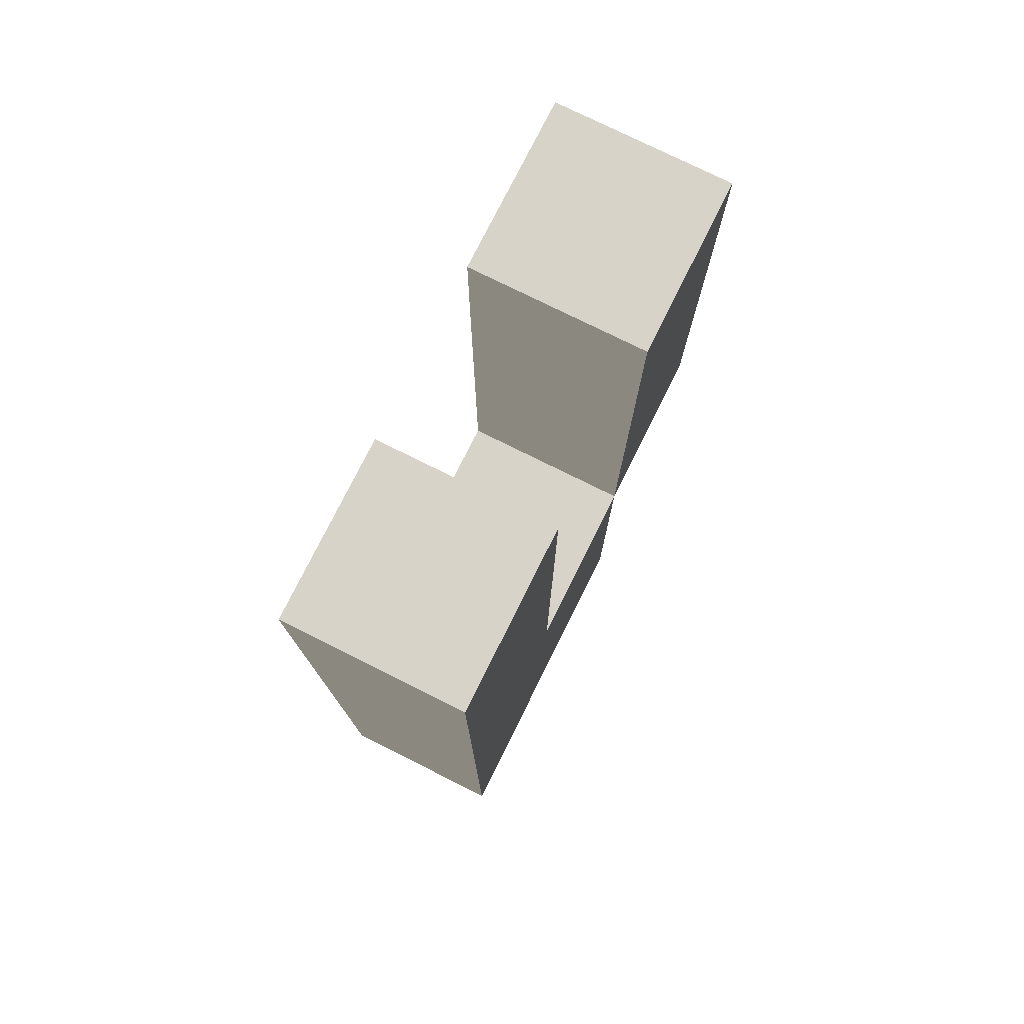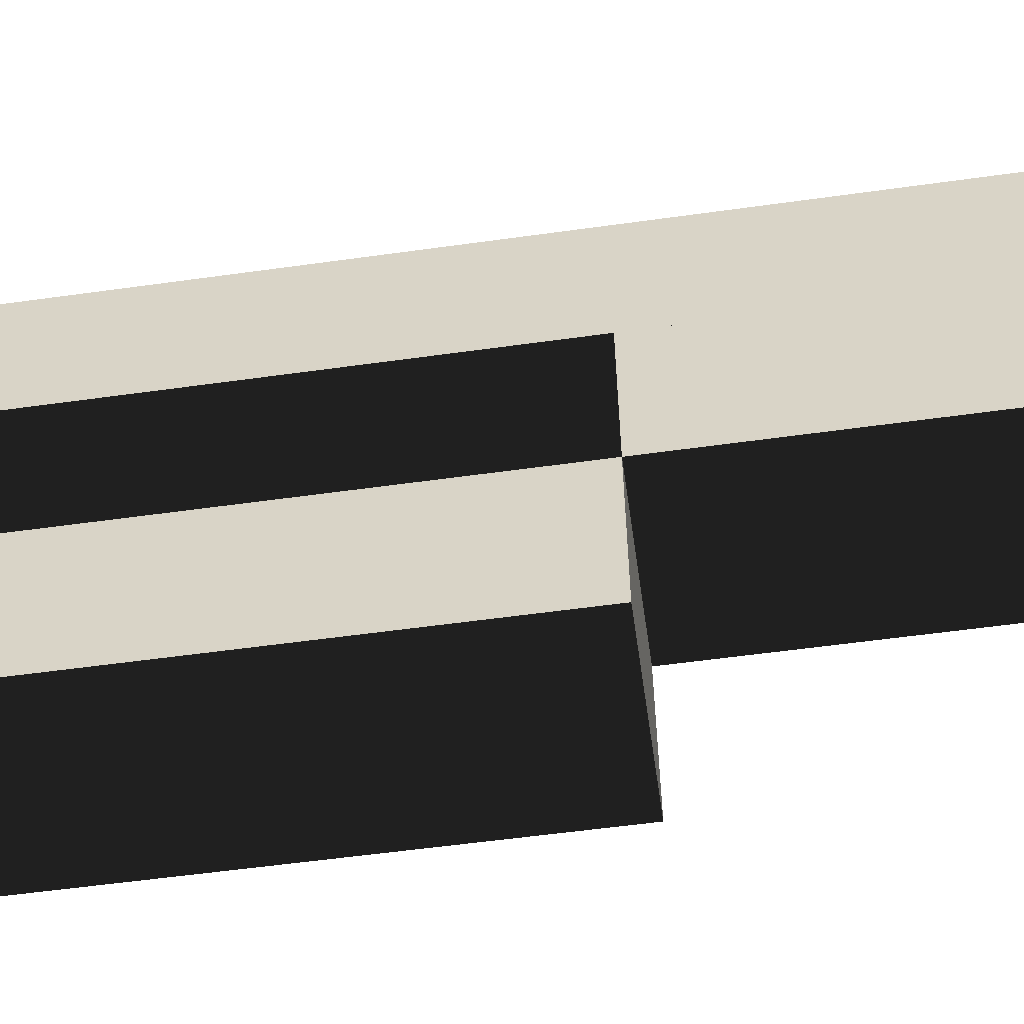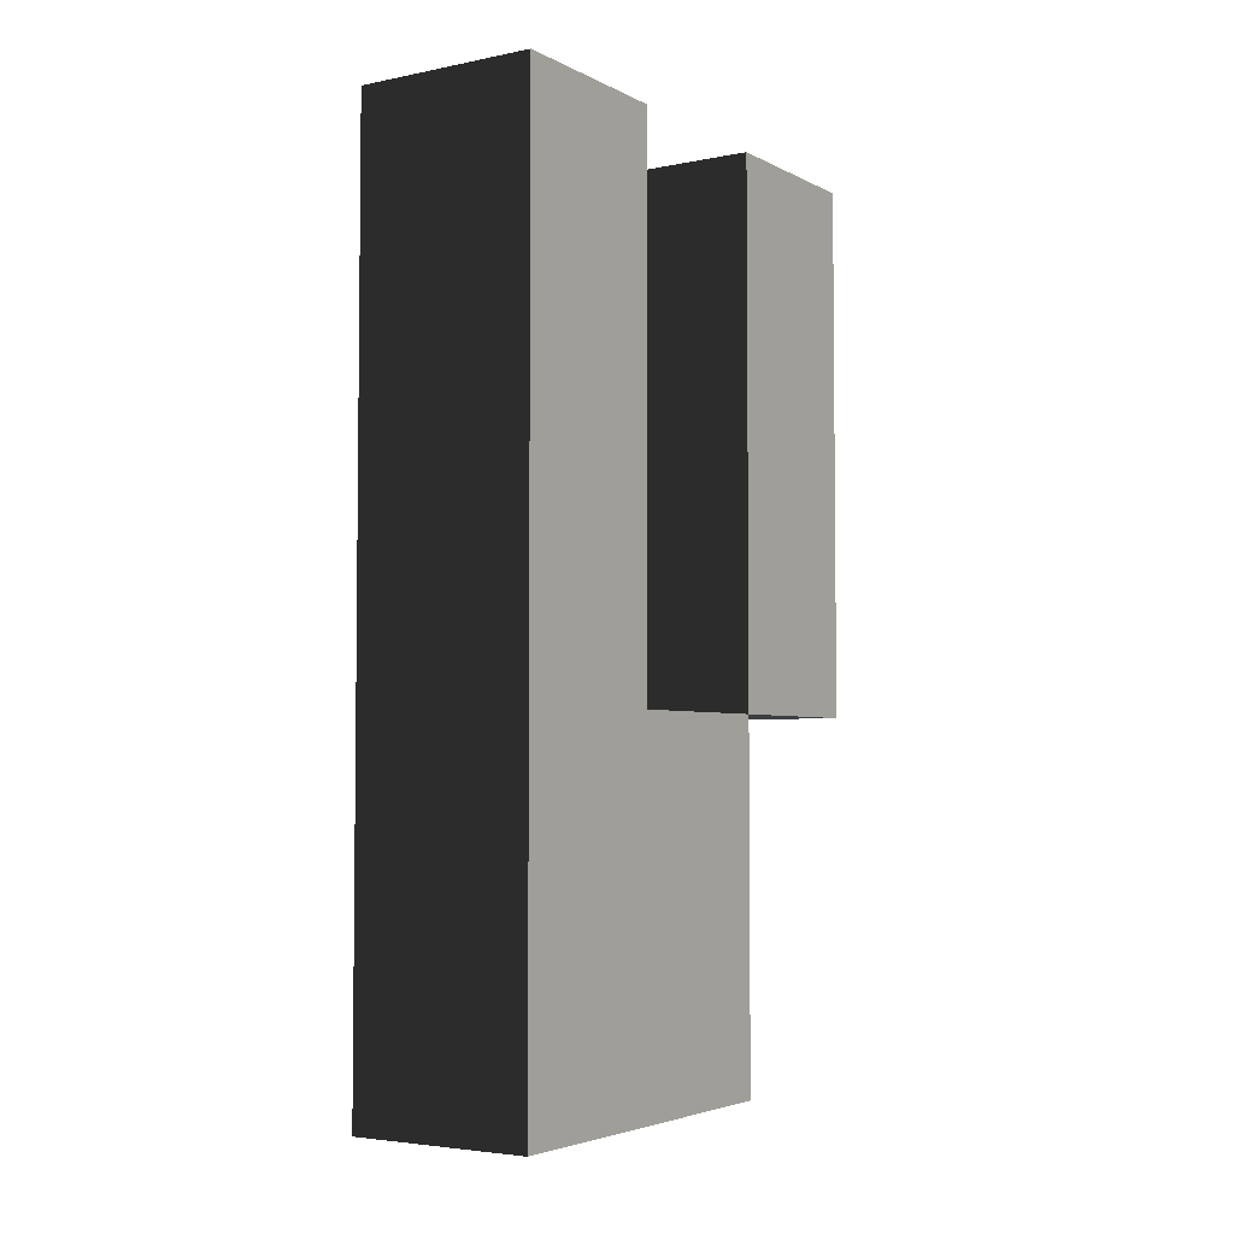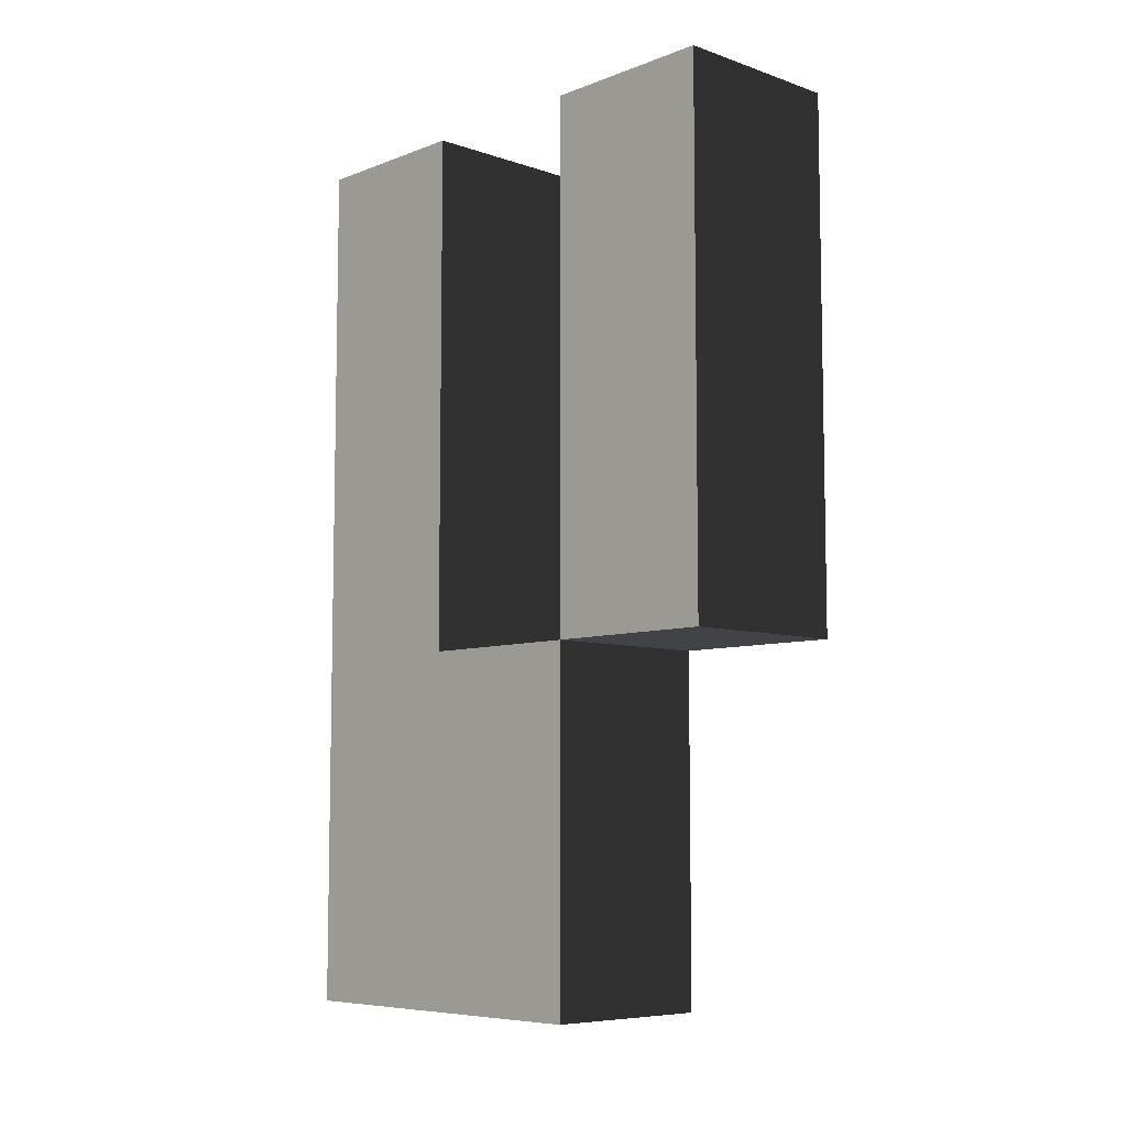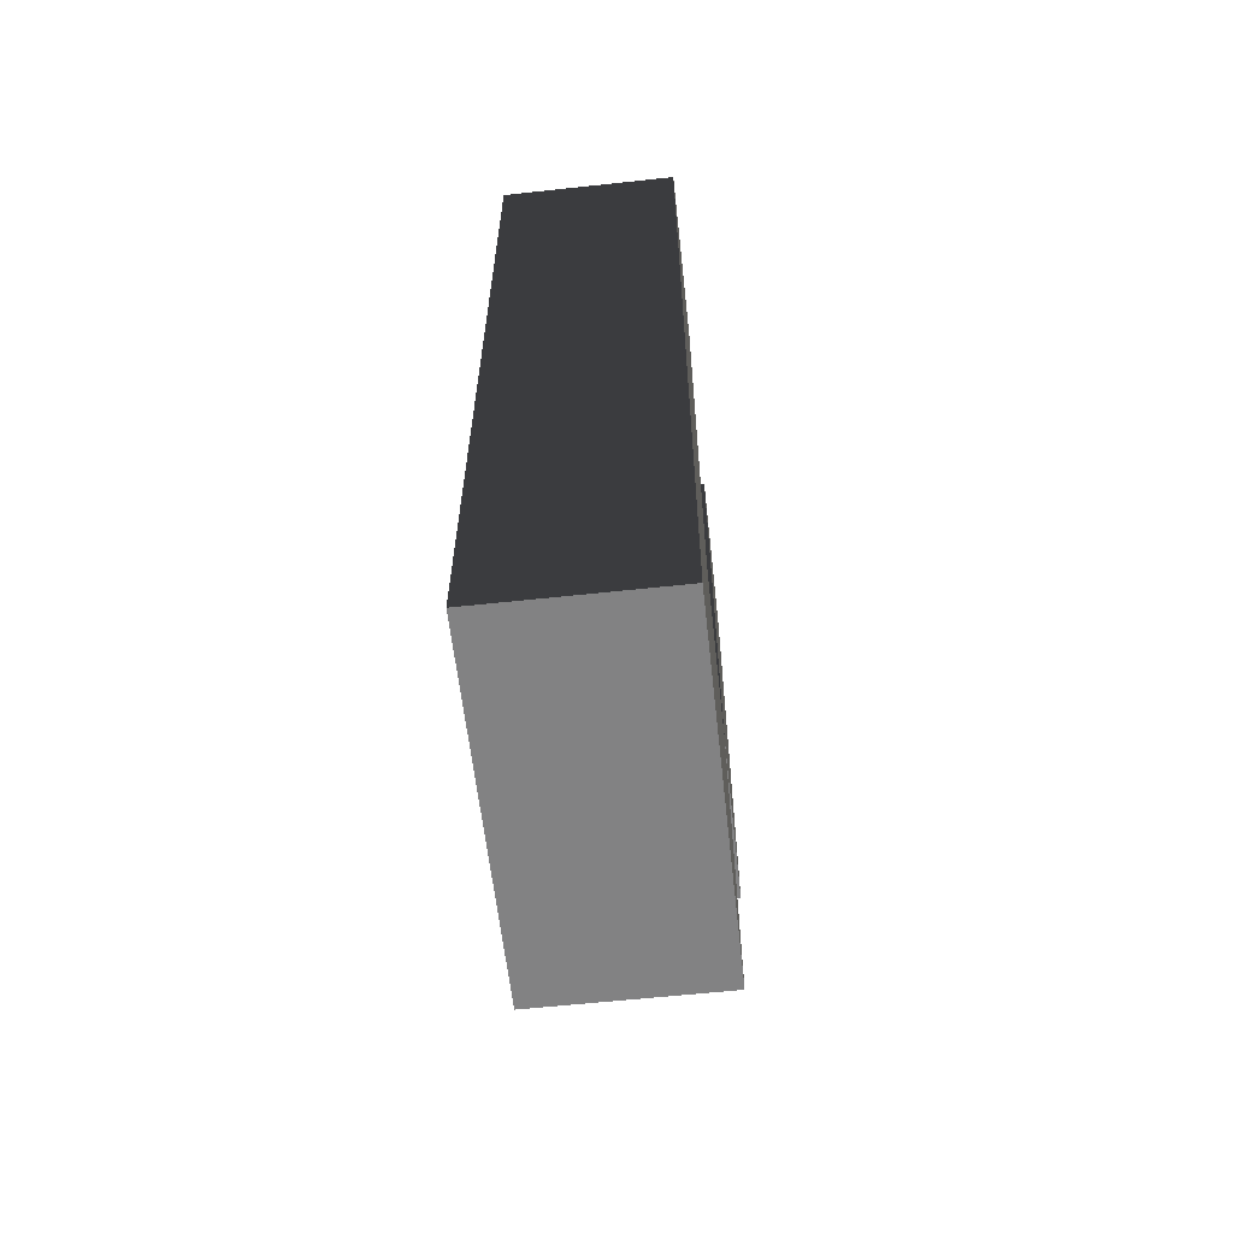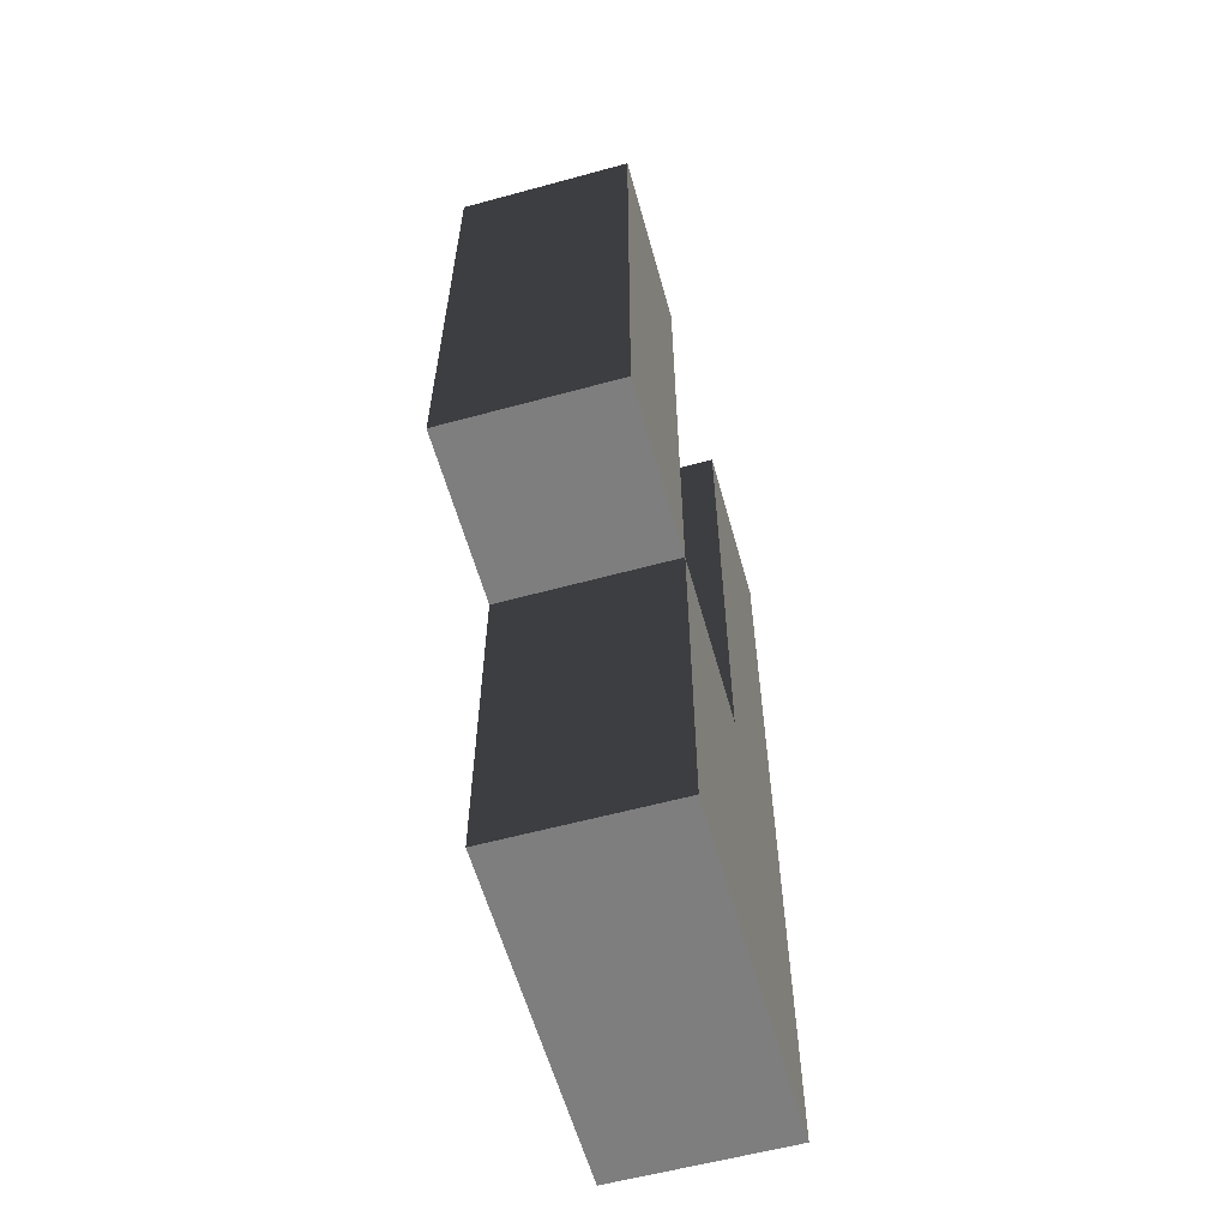
<metadata>
{"format":"obj","ext":"obj","renderer":"f3d","projection":"perspective","resolution":1024,"background":"white","views":[{"elev":76.7,"azim":26.5,"up":"+Y"},{"elev":-57.8,"azim":-81.8,"up":"+Z"},{"elev":-4.1,"azim":32.9,"up":"+Y"},{"elev":-7.4,"azim":136.6,"up":"+Y"},{"elev":-60.8,"azim":6.3,"up":"+Y"},{"elev":-59.5,"azim":-164.4,"up":"+Y"}]}
</metadata>
<code>
o v
v -0.5 5 0.5
v 0.5 5 0.5
v 0.5 0 0.5
v -0.5 0 0.5
v -0.5 5 -0.5
v 0.5 5 -0.5
v 0.5 0 -0.5
v -0.5 0 -0.5
v -0.5 1 -0.5
v 0.5 1 -0.5
v 0.5 0 -0.5
v -0.5 0 -0.5
v -0.5 1 -1.5
v 0.5 1 -1.5
v 0.5 0 -1.5
v -0.5 0 -1.5
v -0.5 2 -1.5
v 0.5 2 -1.5
v 0.5 2 -0.5
v -0.5 2 -0.5
v -0.5 3 -1.5
v 0.5 3 -1.5
v 0.5 2 -1.5
v -0.5 2 -1.5
v -0.5 3 -2.5
v 0.5 3 -2.5
v 0.5 2 -2.5
v -0.5 2 -2.5
v -0.5 5 -2.5
v 0.5 5 -2.5
v 0.5 5 -1.5
v -0.5 5 -1.5
f 4 3 2 1
f 7 8 5 6
f 1 2 6 5
f 8 4 1 5
f 3 7 6 2
f 8 7 3 4
f 12 11 10 9
f 15 16 13 14
f 16 12 9 13
f 11 15 14 10
f 16 15 11 12
f 18 14 13 17
f 19 10 14 18
f 20 9 10 19
f 17 13 9 20
f 20 19 18 17
f 24 23 22 21
f 27 28 25 26
f 28 24 21 25
f 23 27 26 22
f 28 27 23 24
f 30 26 25 29
f 31 22 26 30
f 32 21 22 31
f 29 25 21 32
f 32 31 30 29

</code>
